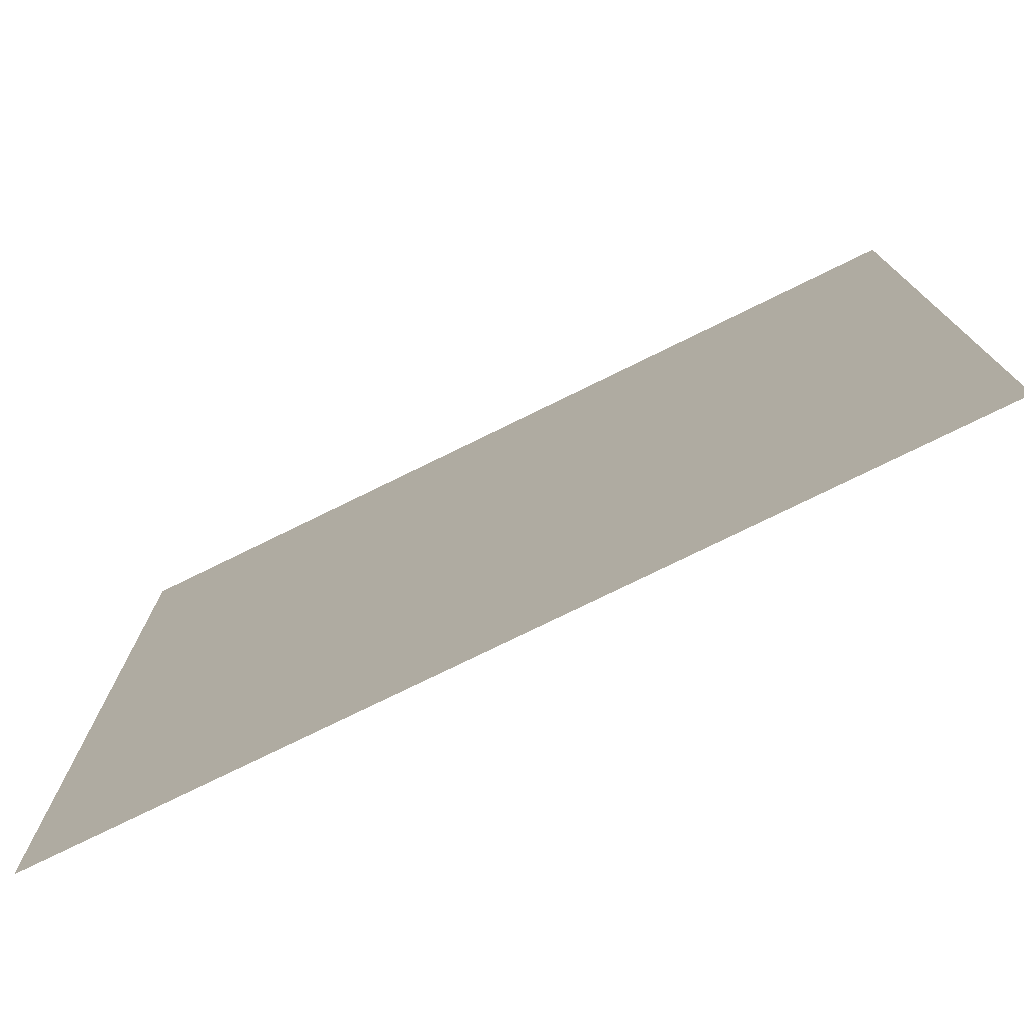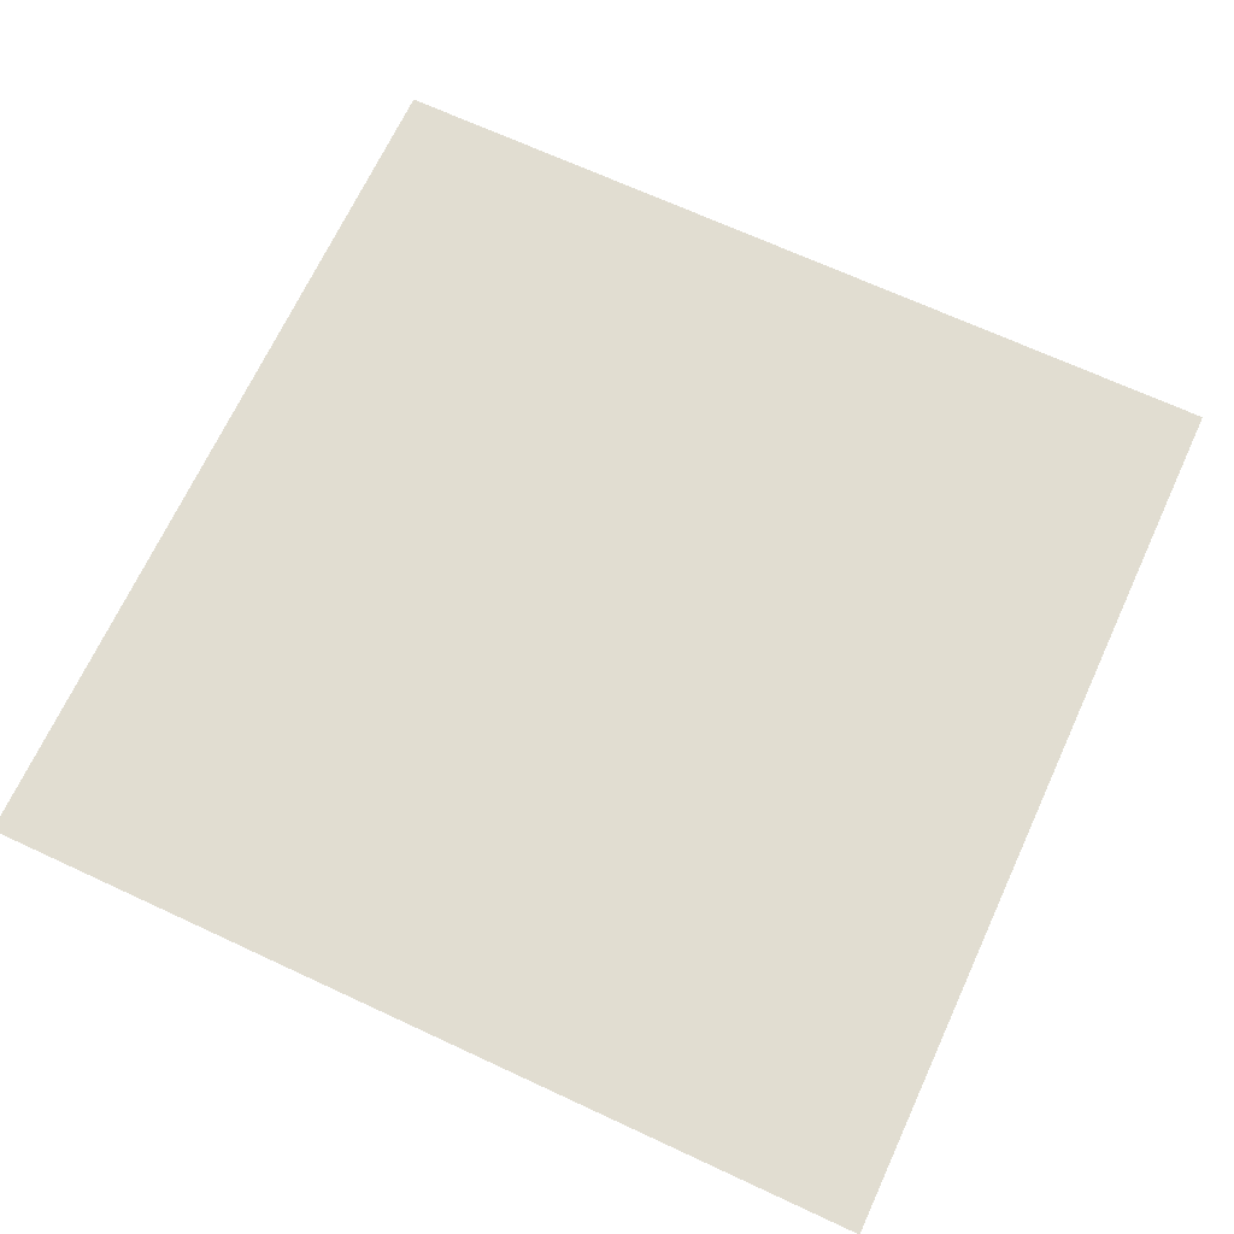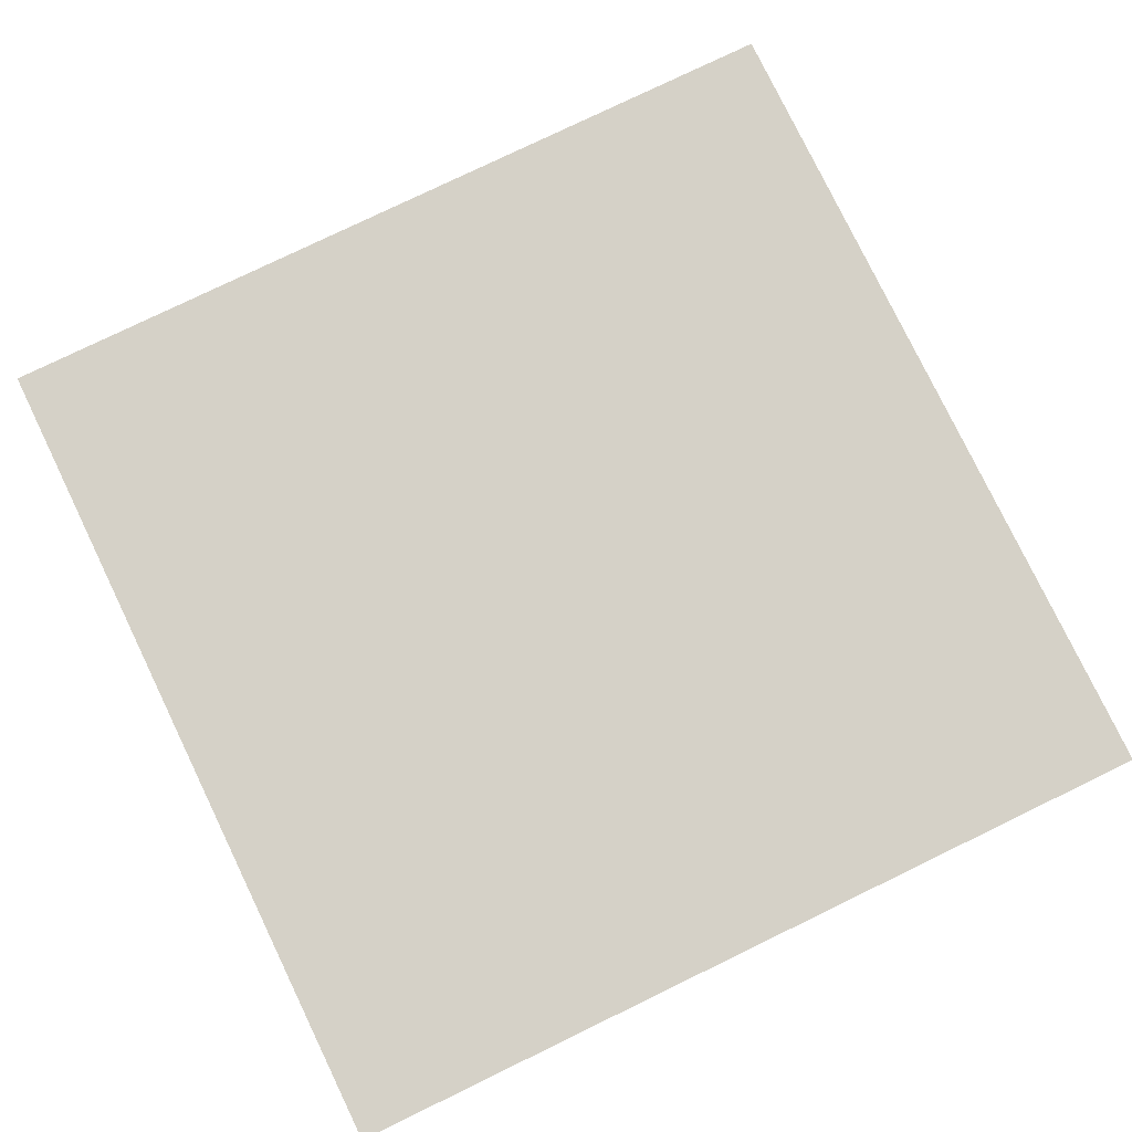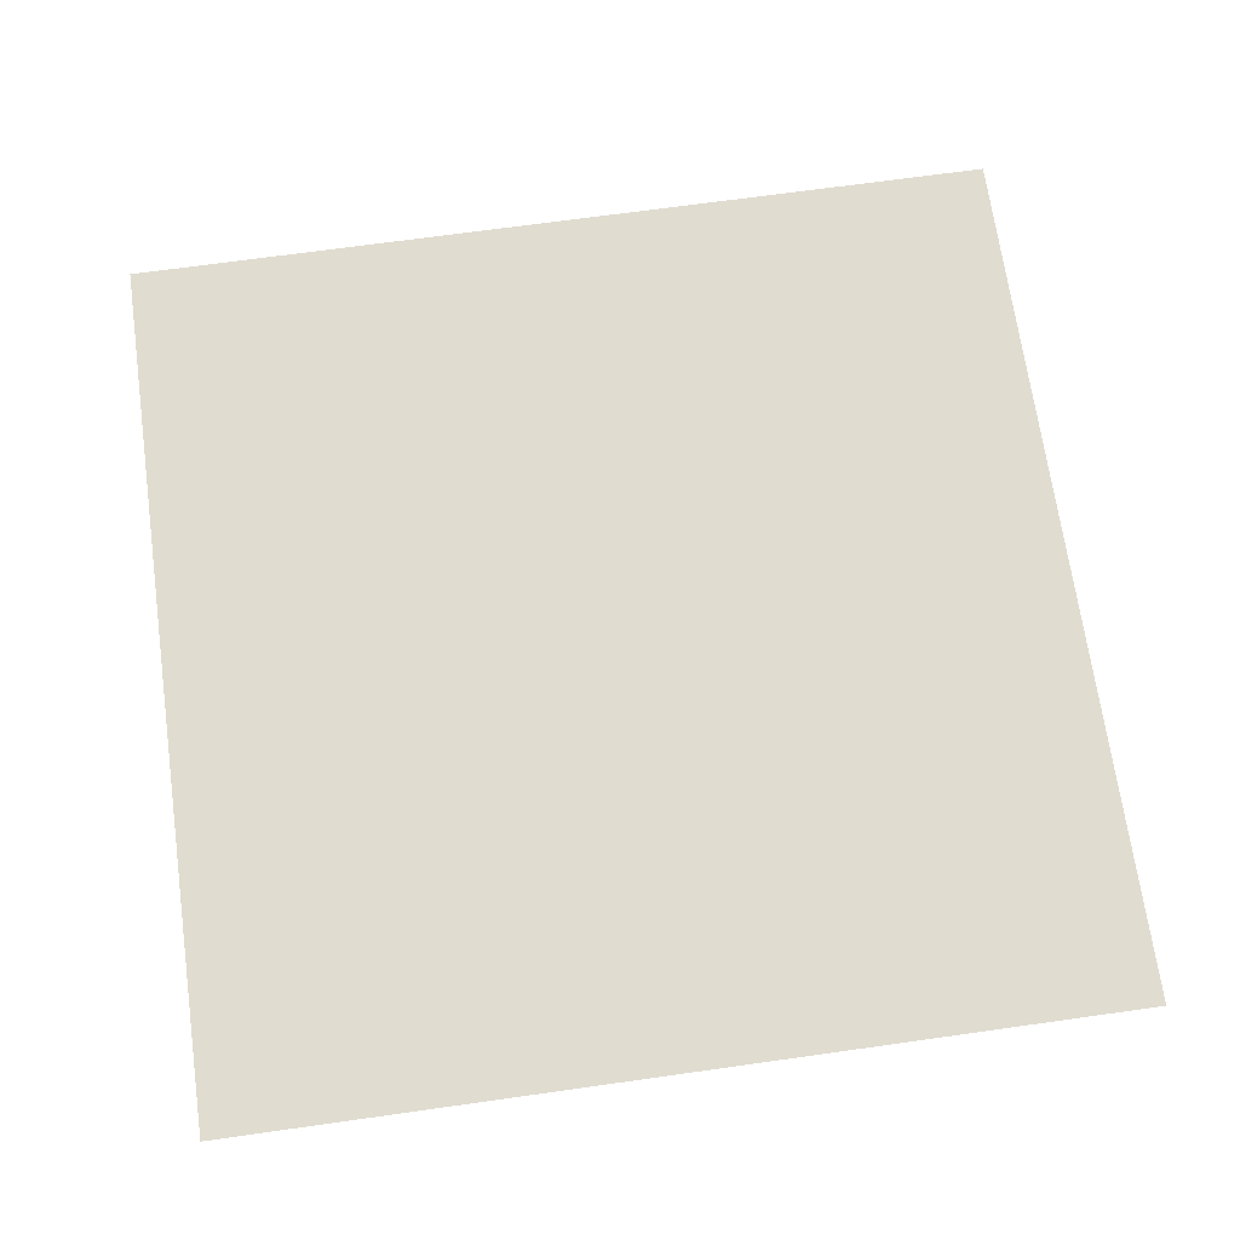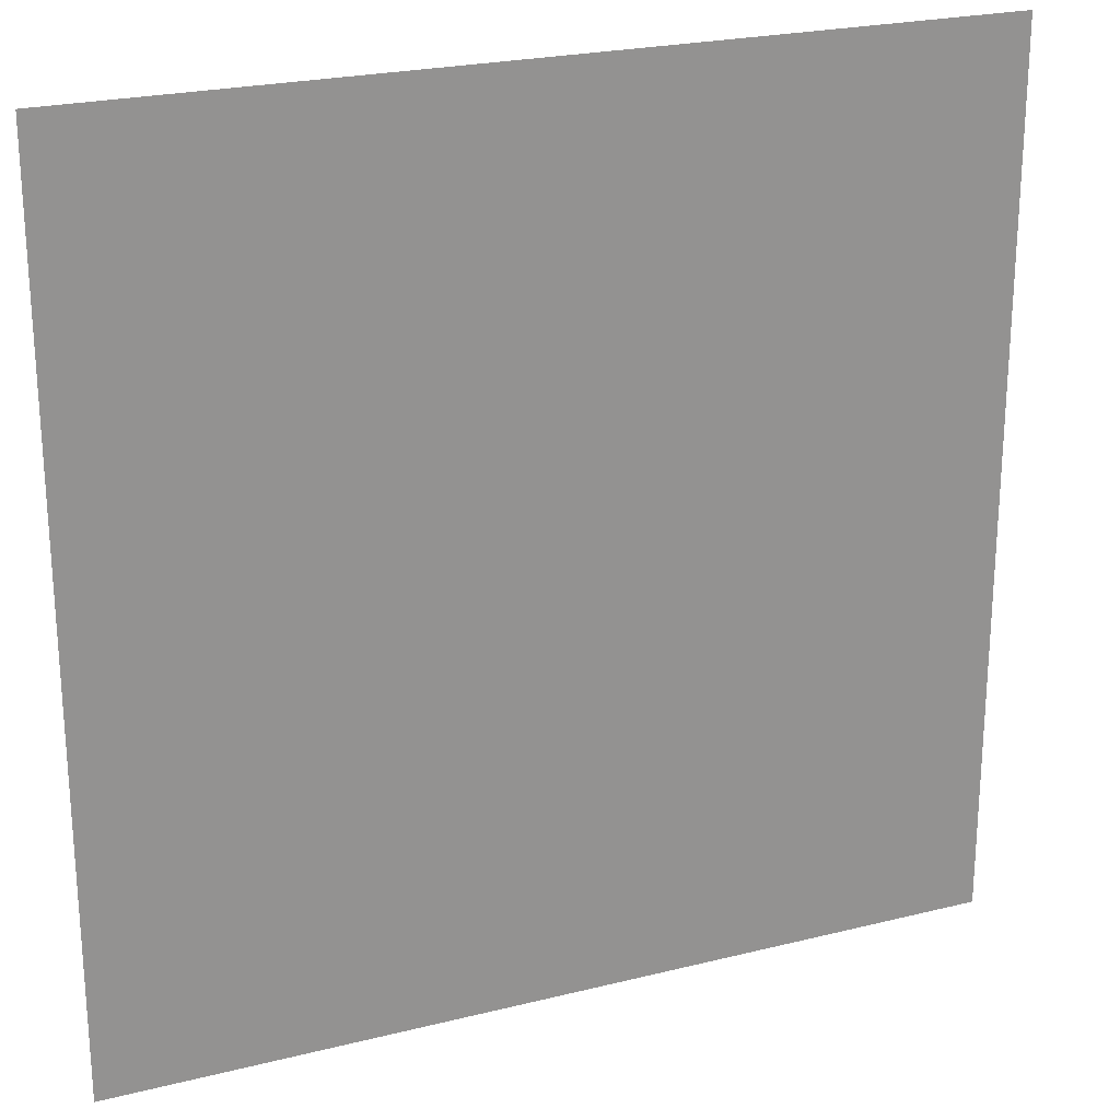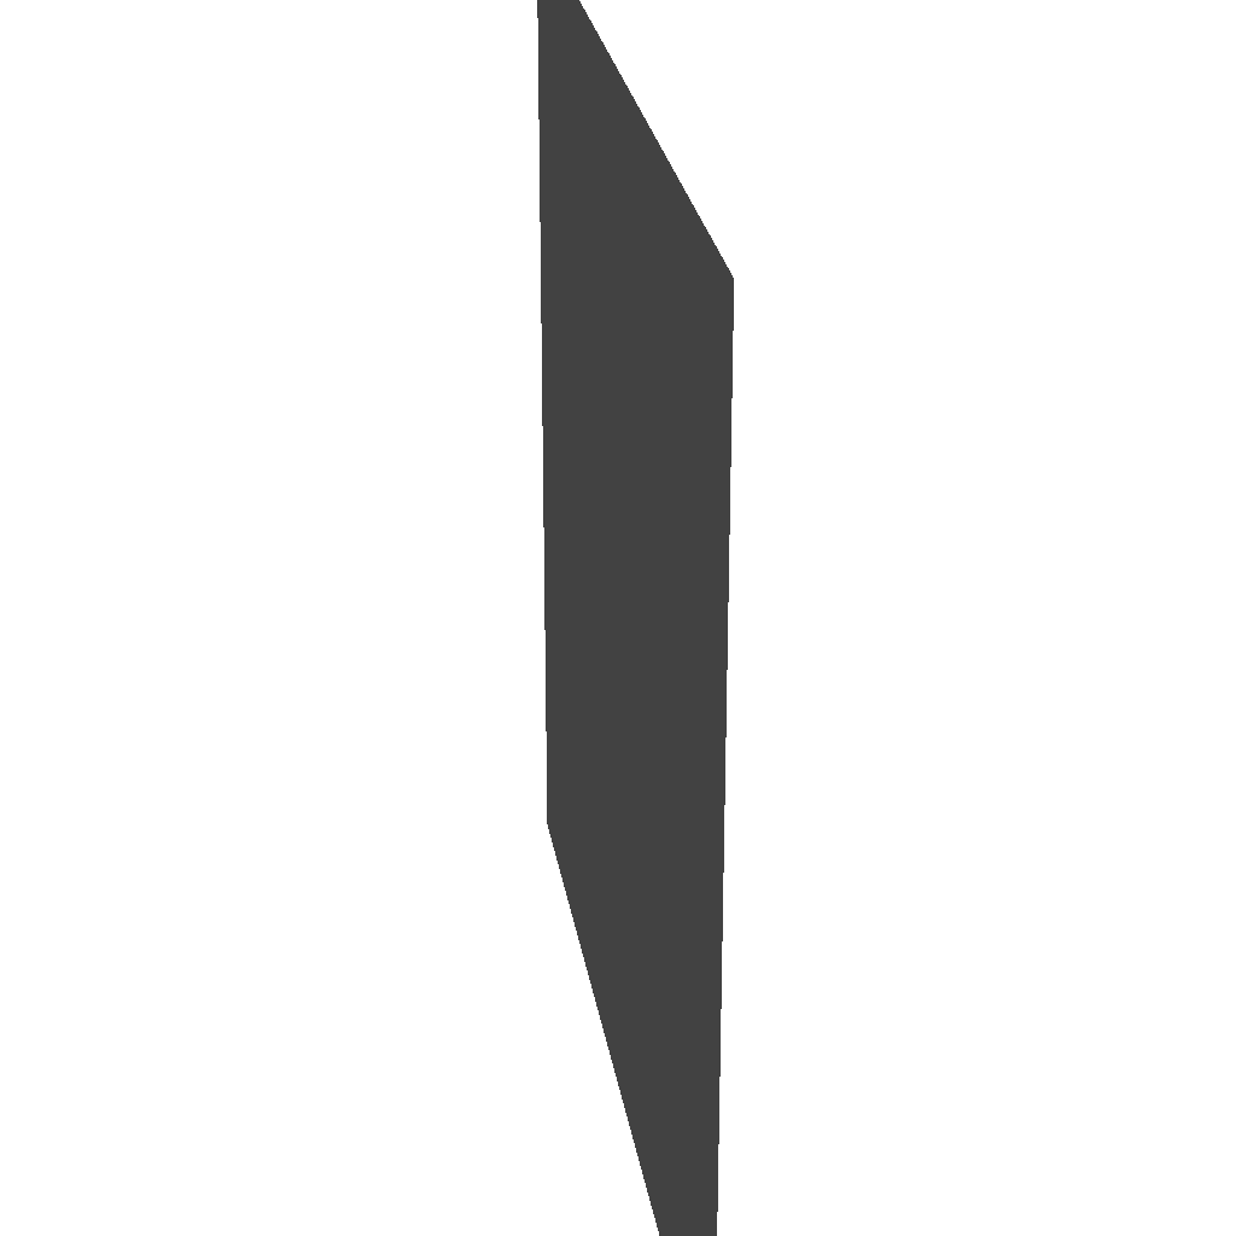
<metadata>
{"format":"obj","ext":"obj","renderer":"f3d","projection":"perspective","resolution":1024,"background":"white","views":[{"elev":-77.0,"azim":26.1,"up":"+Z"},{"elev":68.7,"azim":-155.1,"up":"+Y"},{"elev":78.8,"azim":-25.8,"up":"+Y"},{"elev":69.5,"azim":-98.0,"up":"+Y"},{"elev":23.4,"azim":-22.9,"up":"+Z"},{"elev":26.4,"azim":81.0,"up":"+Z"}]}
</metadata>
<code>
g Plane
v -50 -1.11e-14 50
v 50 1.11e-14 -50
v 50 -1.11e-14 50
v -50 1.11e-14 -50
g Plane_0
f 3 2 1
f 2 4 1

</code>
